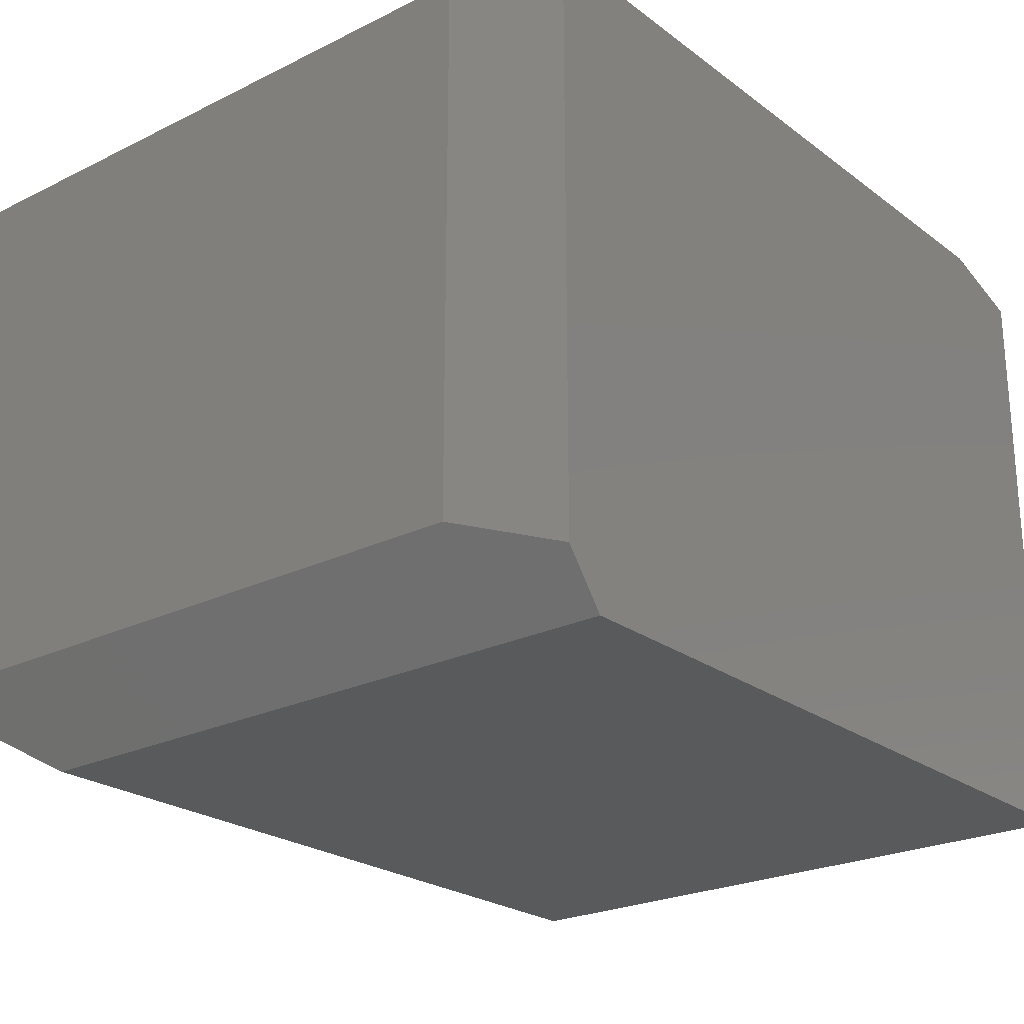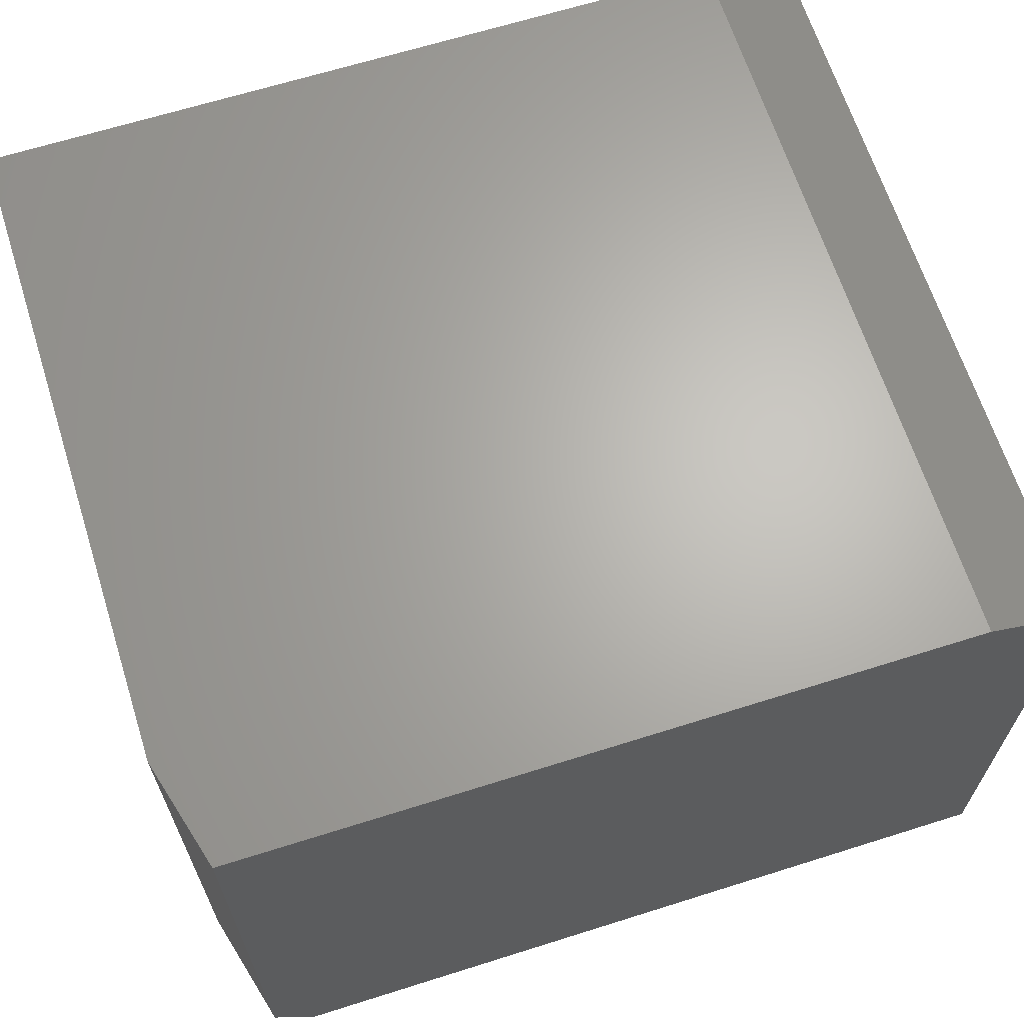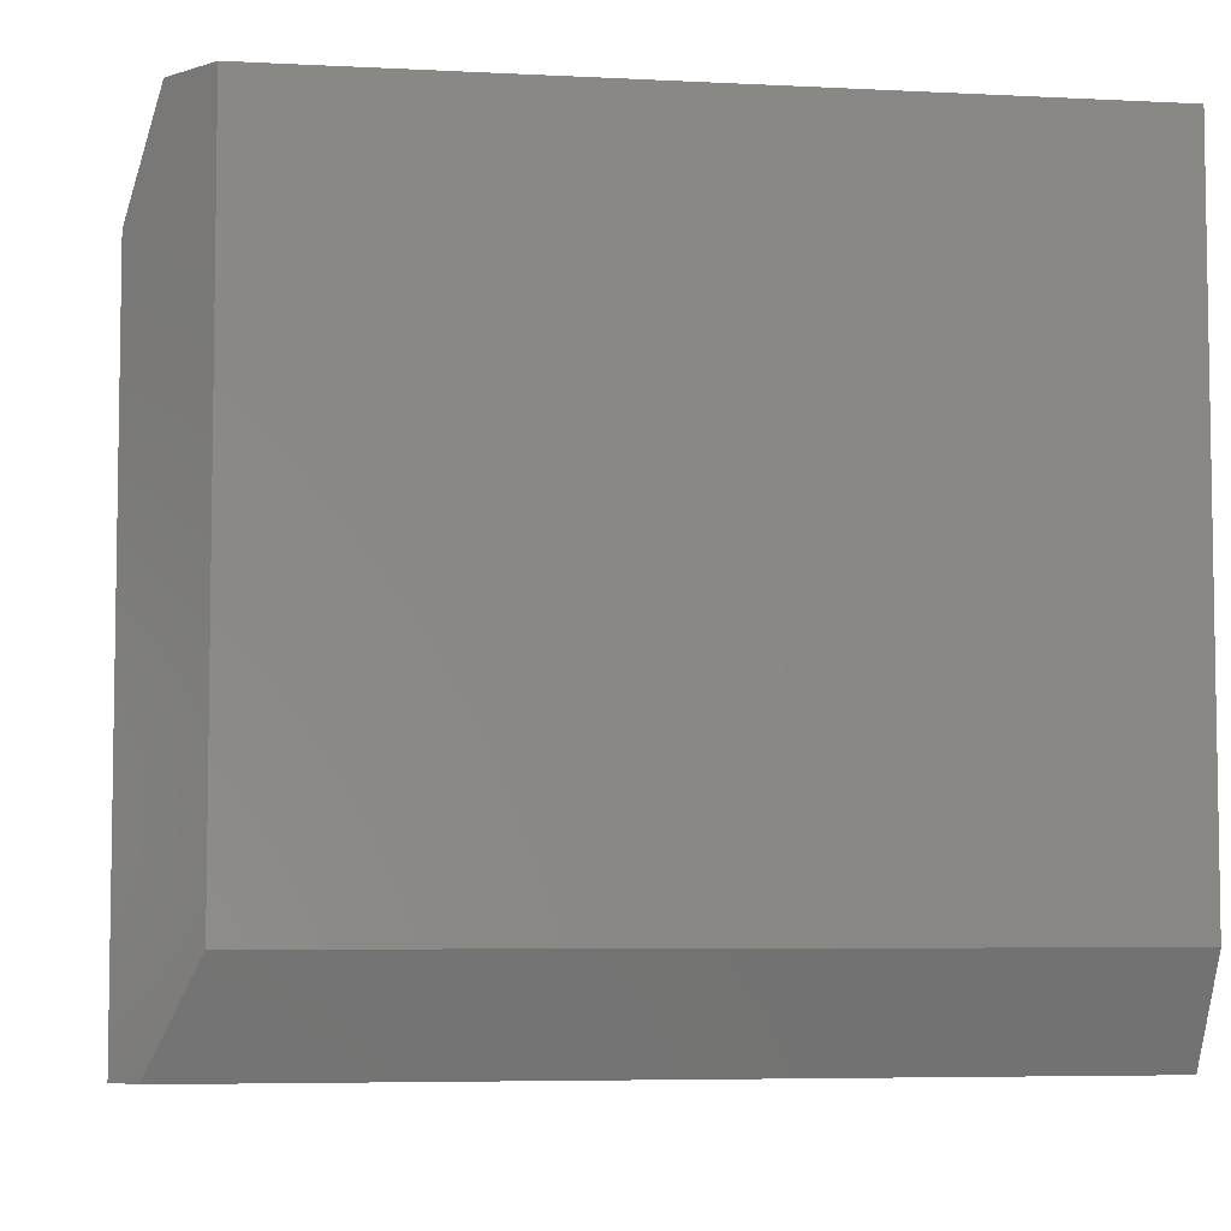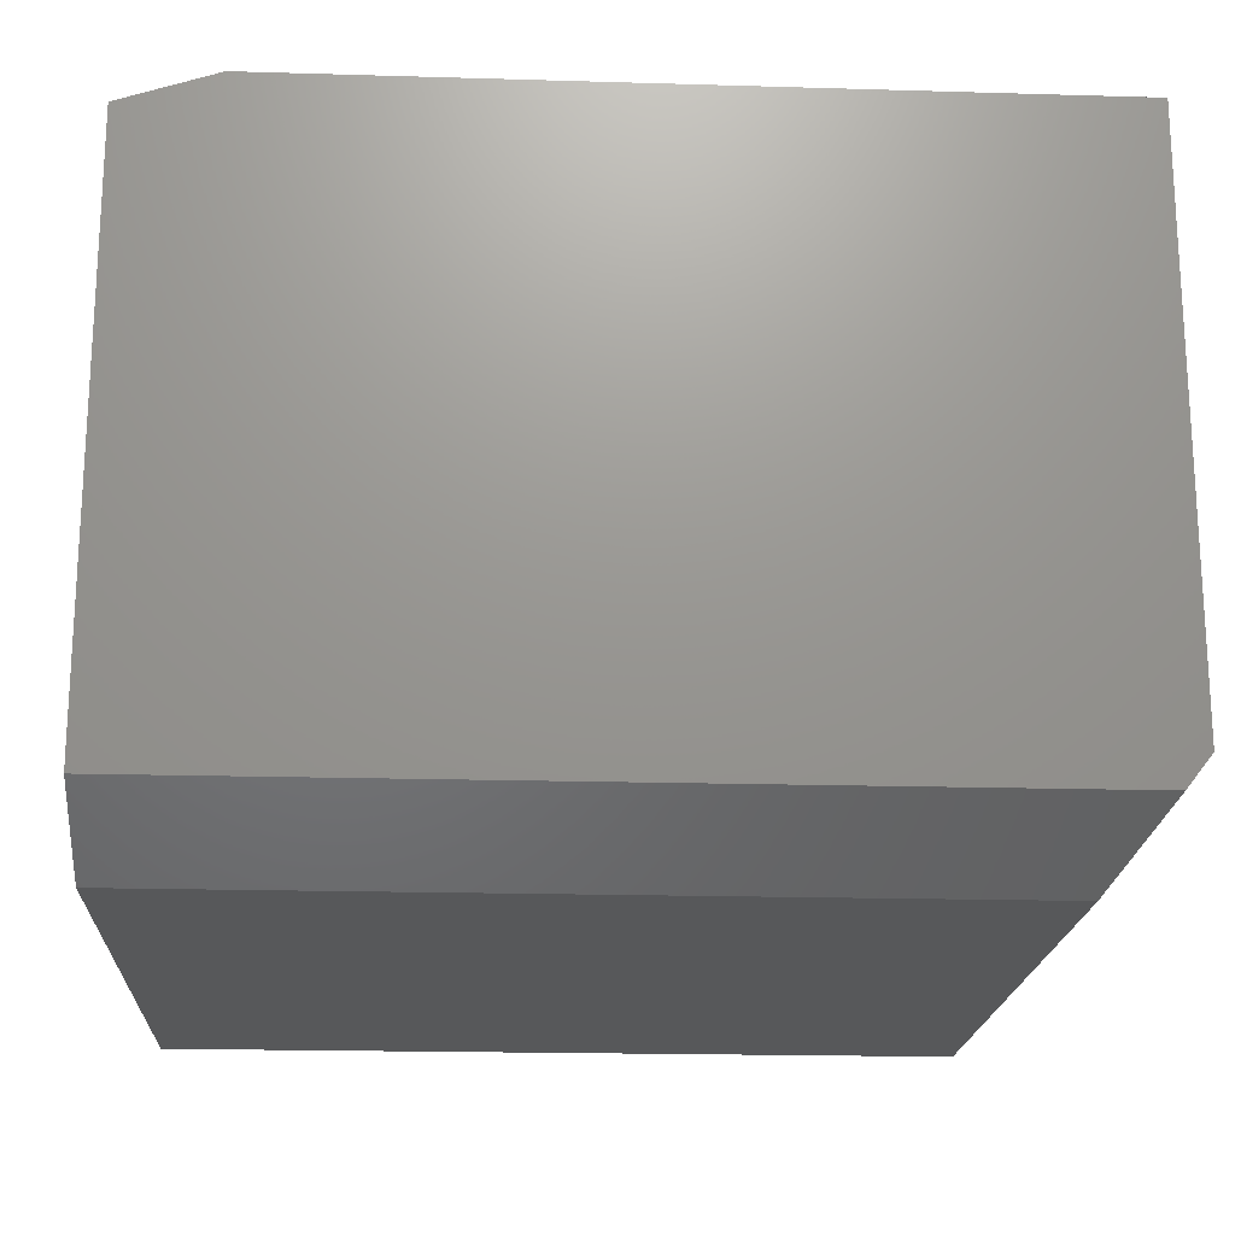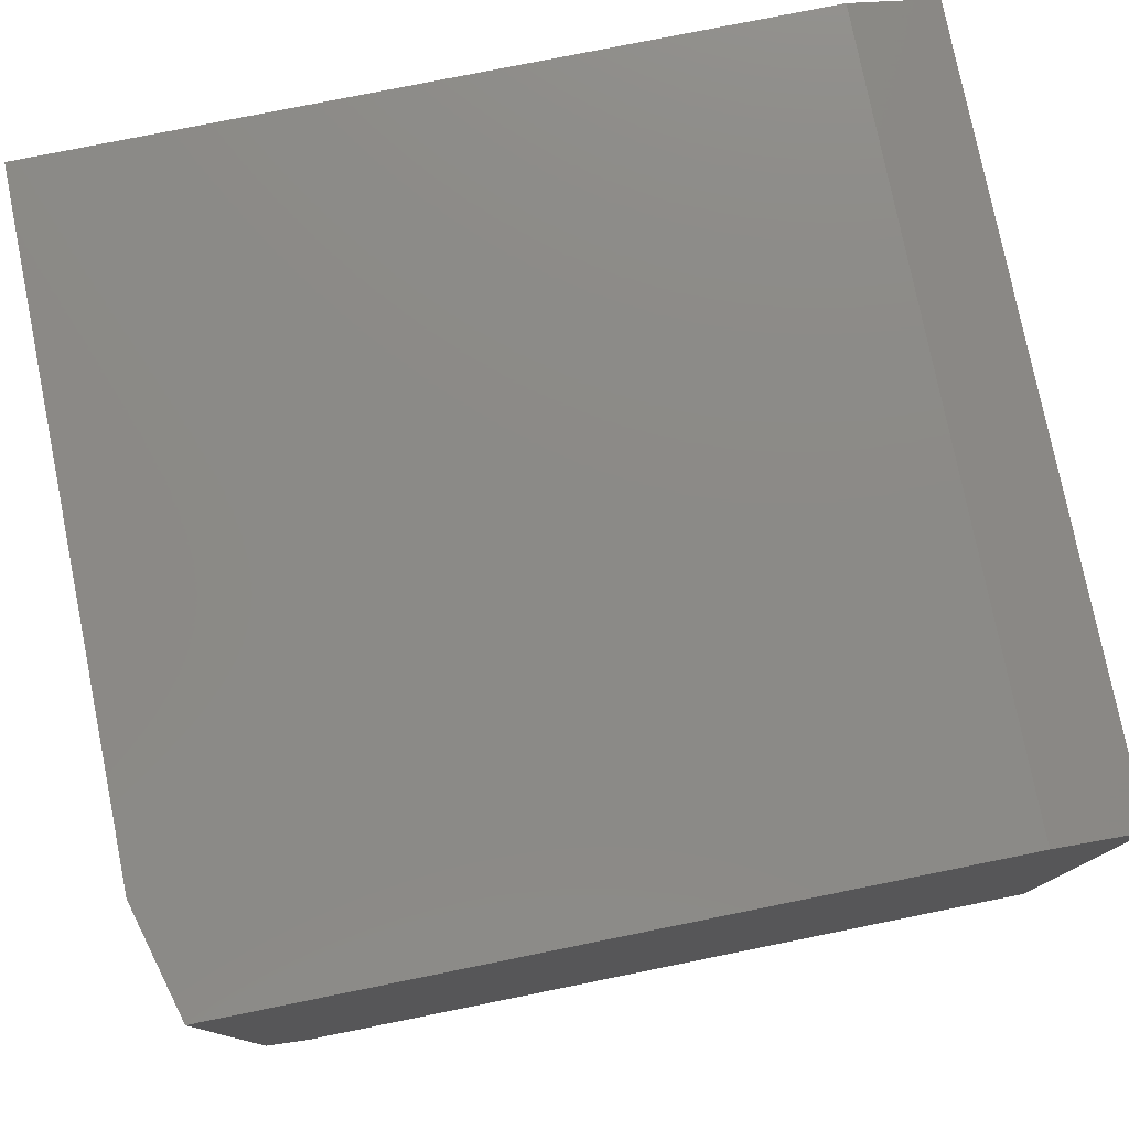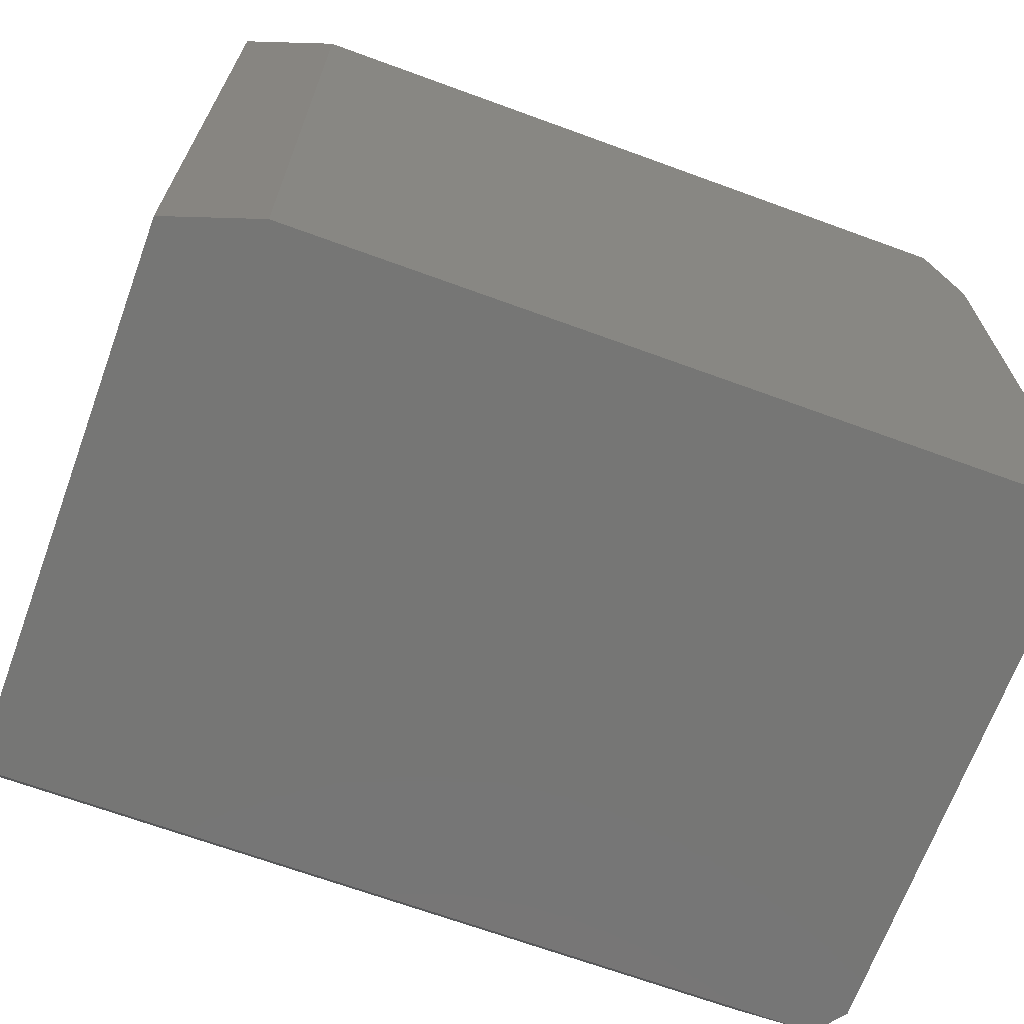
<metadata>
{"format":"stl","ext":"stl","renderer":"f3d","projection":"perspective","resolution":1024,"background":"white","views":[{"elev":-23.8,"azim":129.4,"up":"+Z"},{"elev":65.5,"azim":162.4,"up":"+Z"},{"elev":-5.7,"azim":171.2,"up":"+Y"},{"elev":-19.0,"azim":-3.2,"up":"+Z"},{"elev":77.9,"azim":168.6,"up":"+Z"},{"elev":-68.3,"azim":-20.1,"up":"+Y"}]}
</metadata>
<code>
# stl→obj: 16 verts, 28 faces
v -0.4219 0.5241 0.9922
v -0.5625 0.5241 0
v -0.5625 0.5241 0.9453
v 0.6406 0.5241 0
v 0.7031 0.5241 0.9922
v 0.7031 0.5241 0.08036
v -0.4219 -0.6641 0.9922
v 0.75 -0.6641 0.9922
v 0.75 0.3522 0.9922
v 0.75 0.3522 0.1406
v 0.6406 -0.5078 0
v 0.75 -0.6641 0.1406
v 0.7135 -0.6641 0.09375
v -0.5625 -0.6641 0.9453
v -0.5625 -0.6641 0.09375
v -0.5625 -0.5078 0
f 1 2 3
f 2 1 4
f 4 1 5
f 4 5 6
f 7 8 1
f 1 8 9
f 1 9 5
f 10 4 6
f 4 10 11
f 11 10 12
f 11 12 13
f 8 12 9
f 9 12 10
f 9 10 5
f 5 10 6
f 14 15 7
f 7 15 8
f 8 15 13
f 8 13 12
f 3 2 14
f 14 2 16
f 14 16 15
f 7 1 14
f 14 1 3
f 15 16 13
f 13 16 11
f 16 2 11
f 11 2 4

</code>
